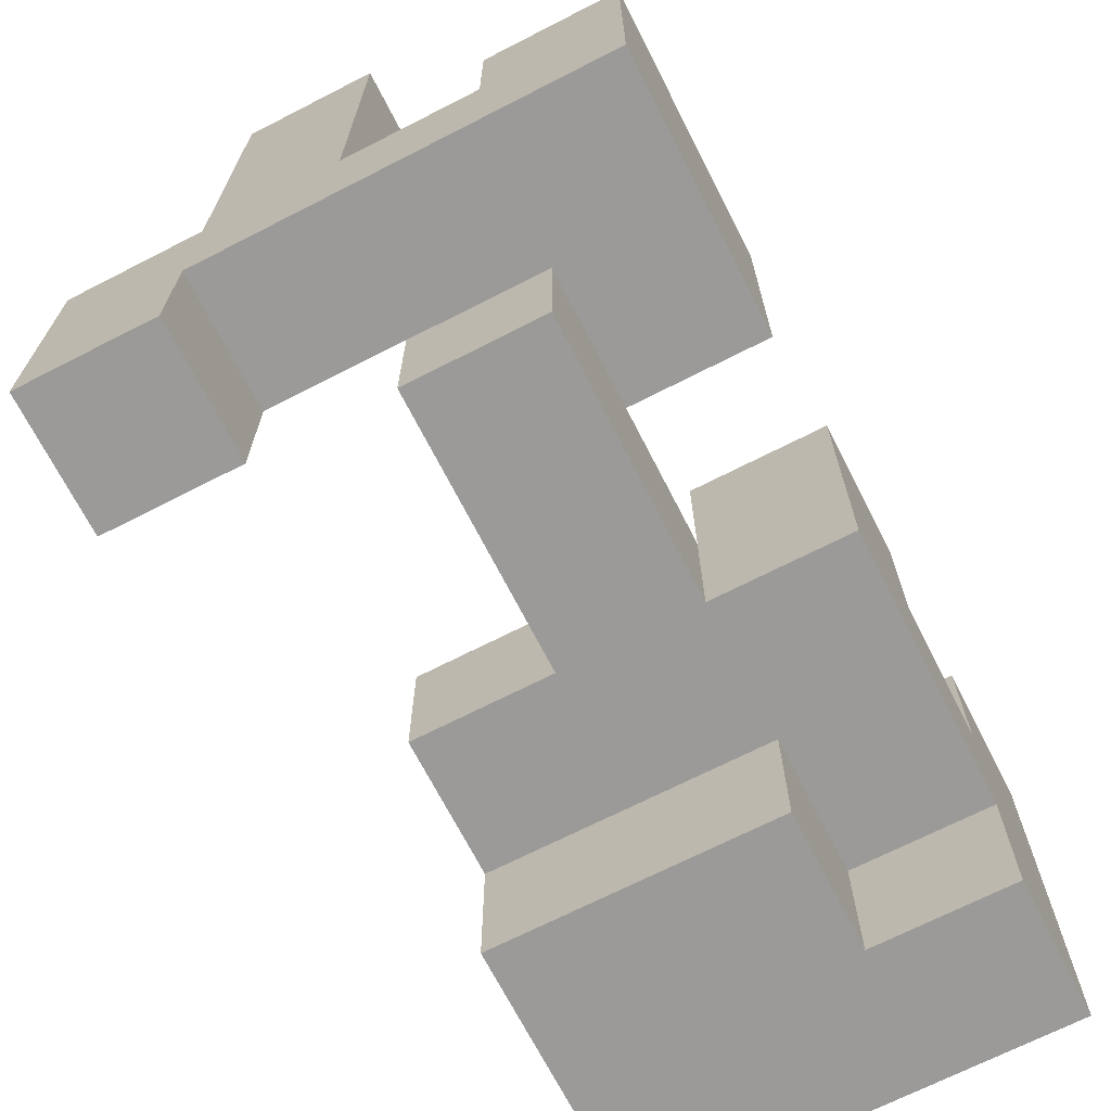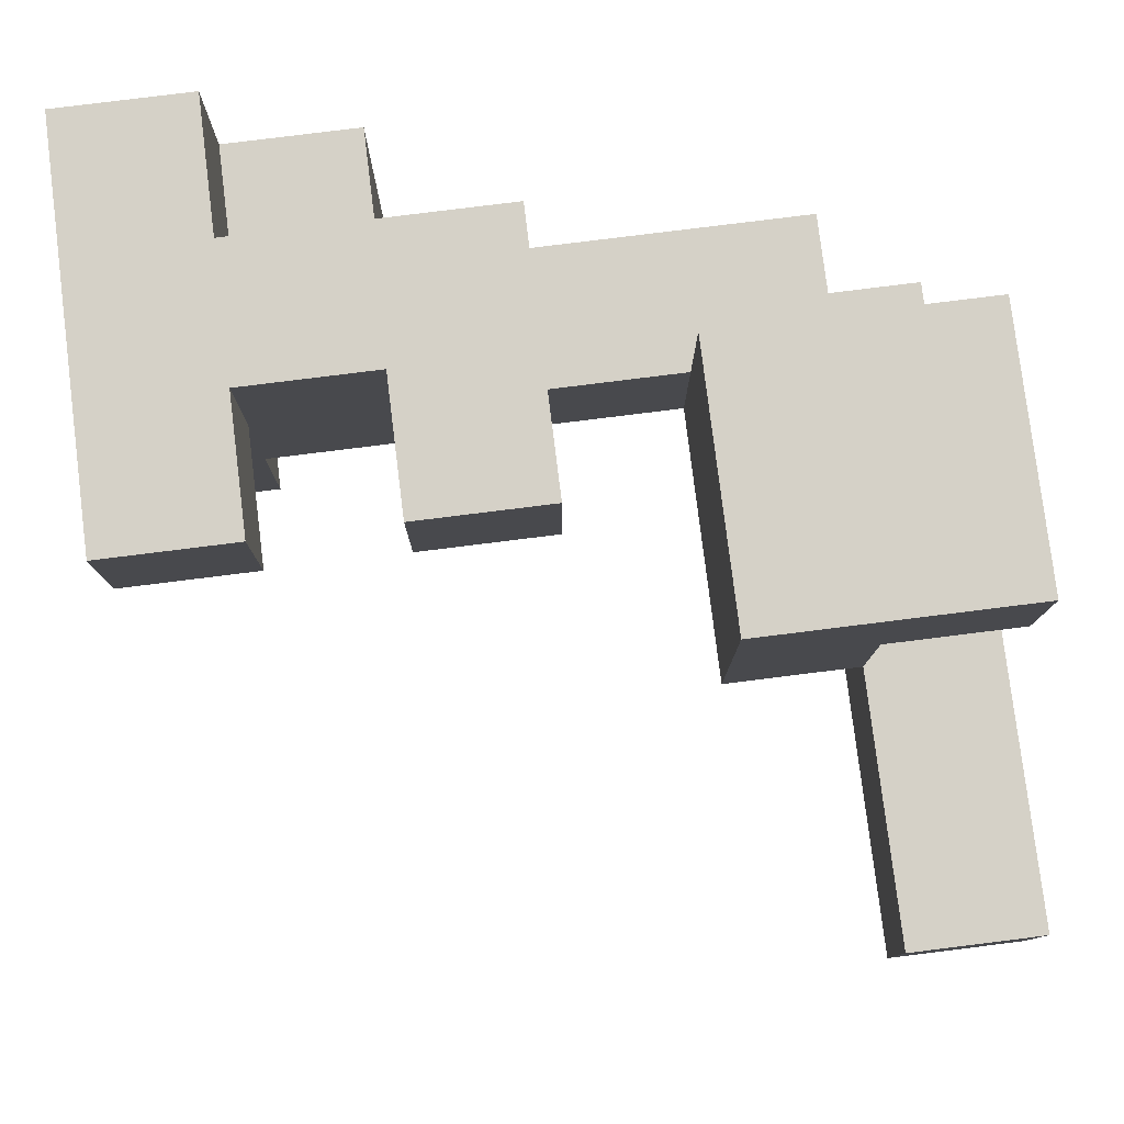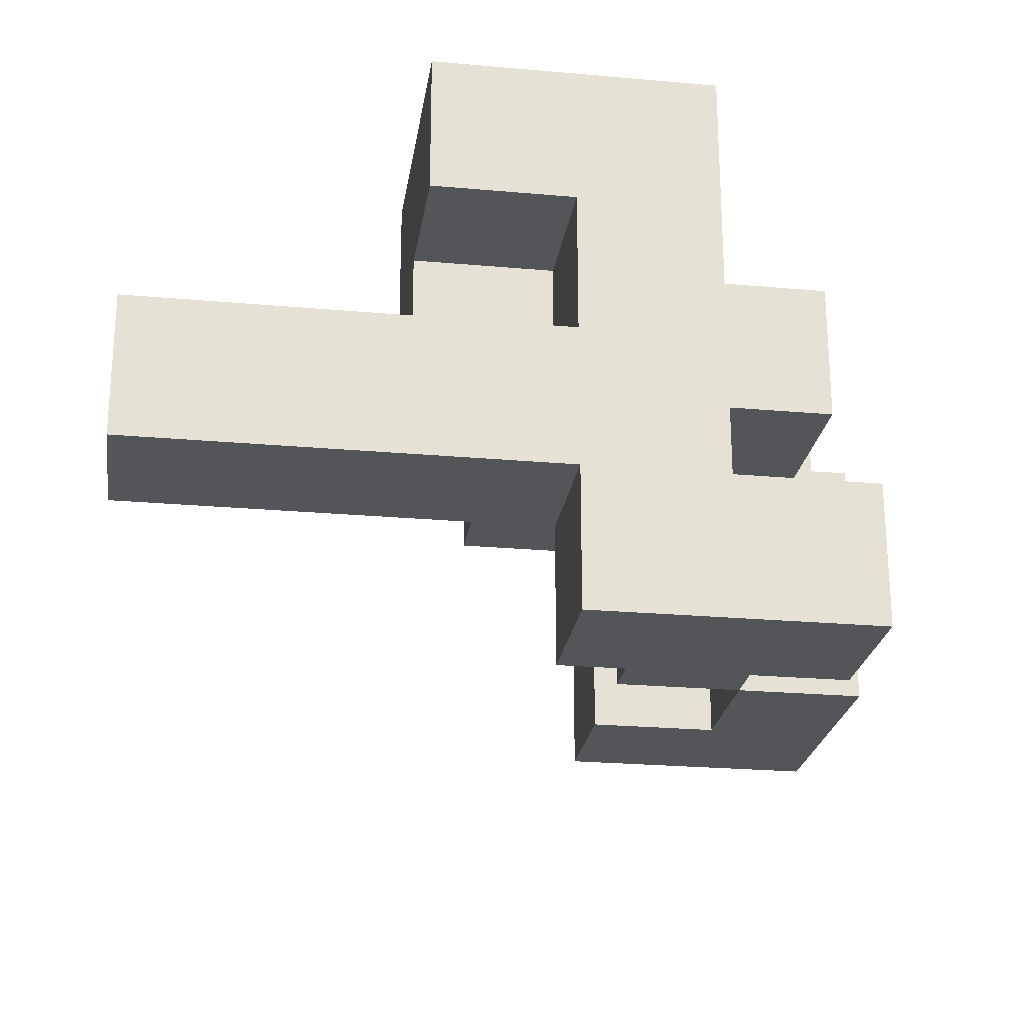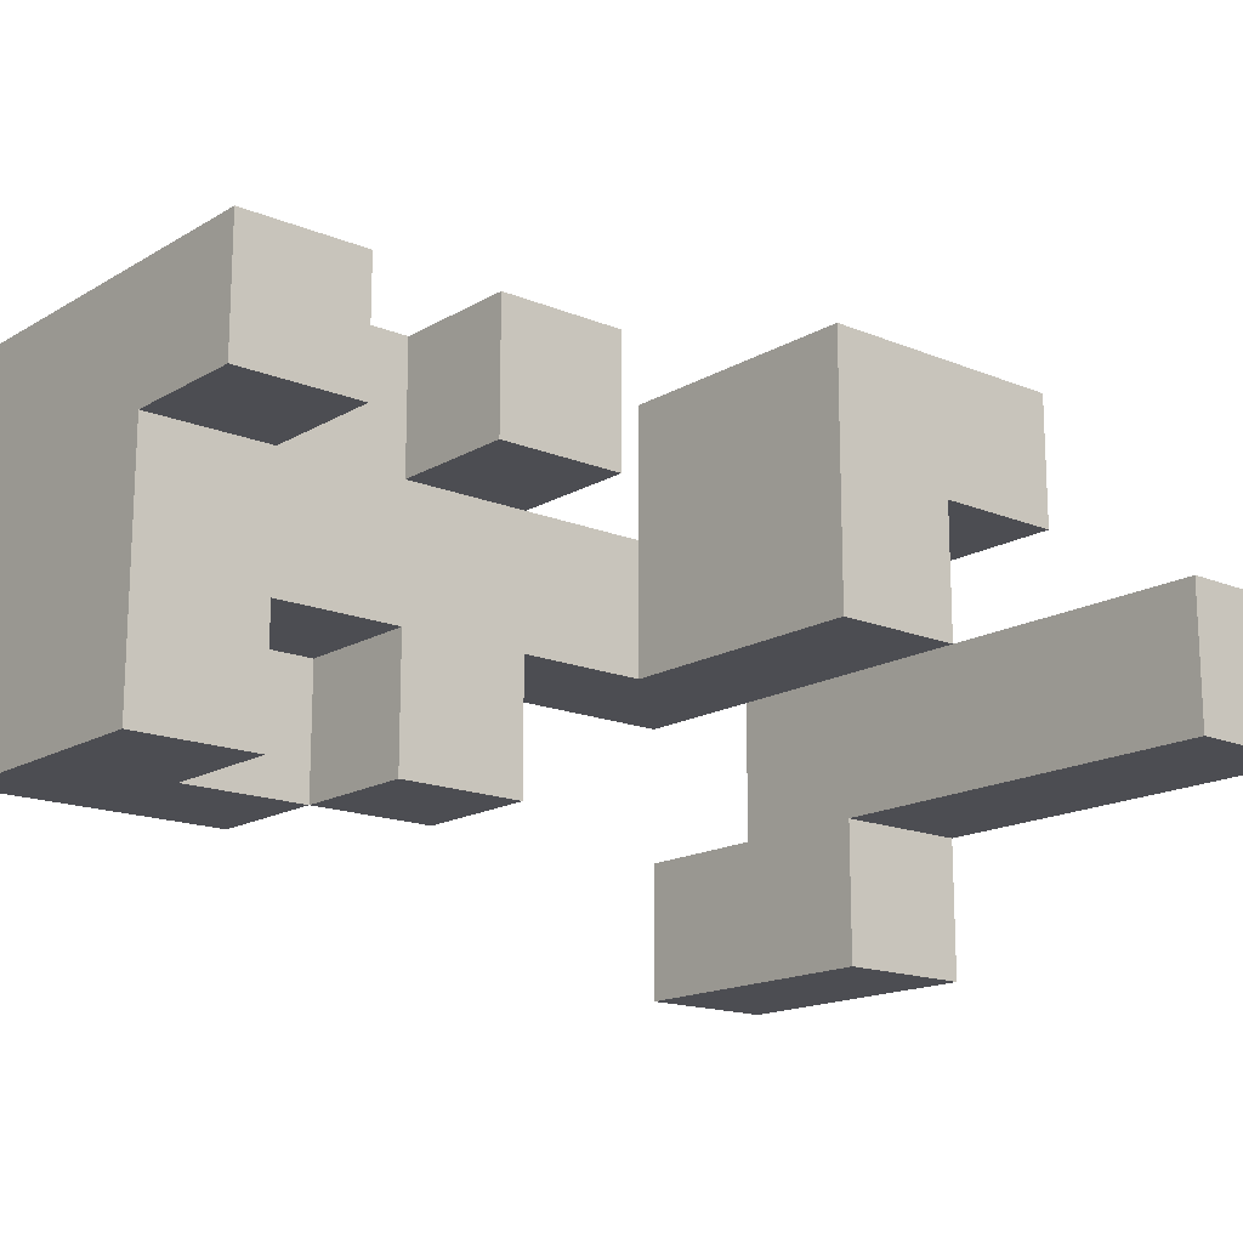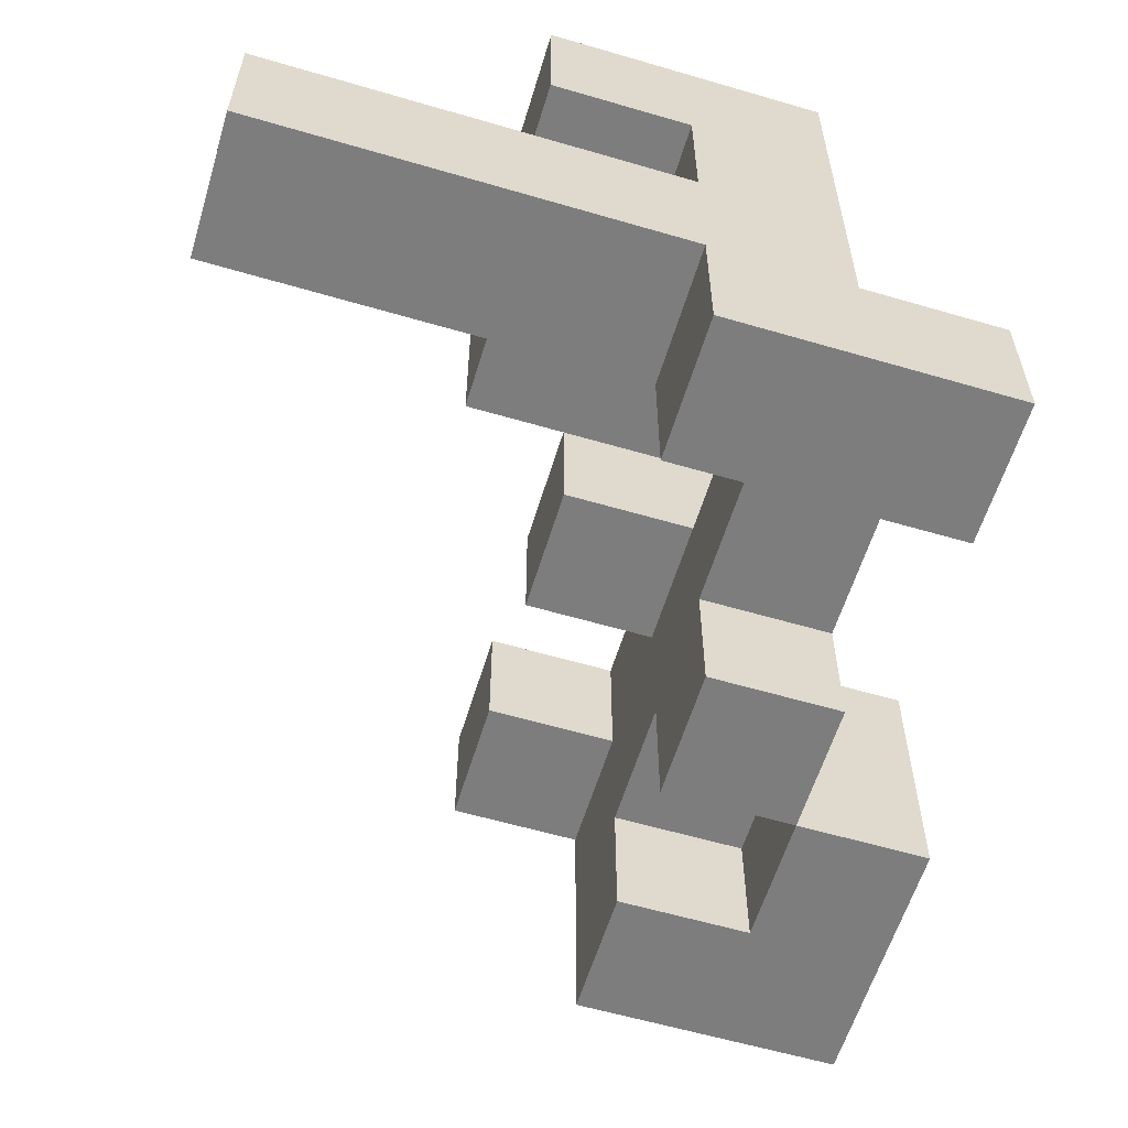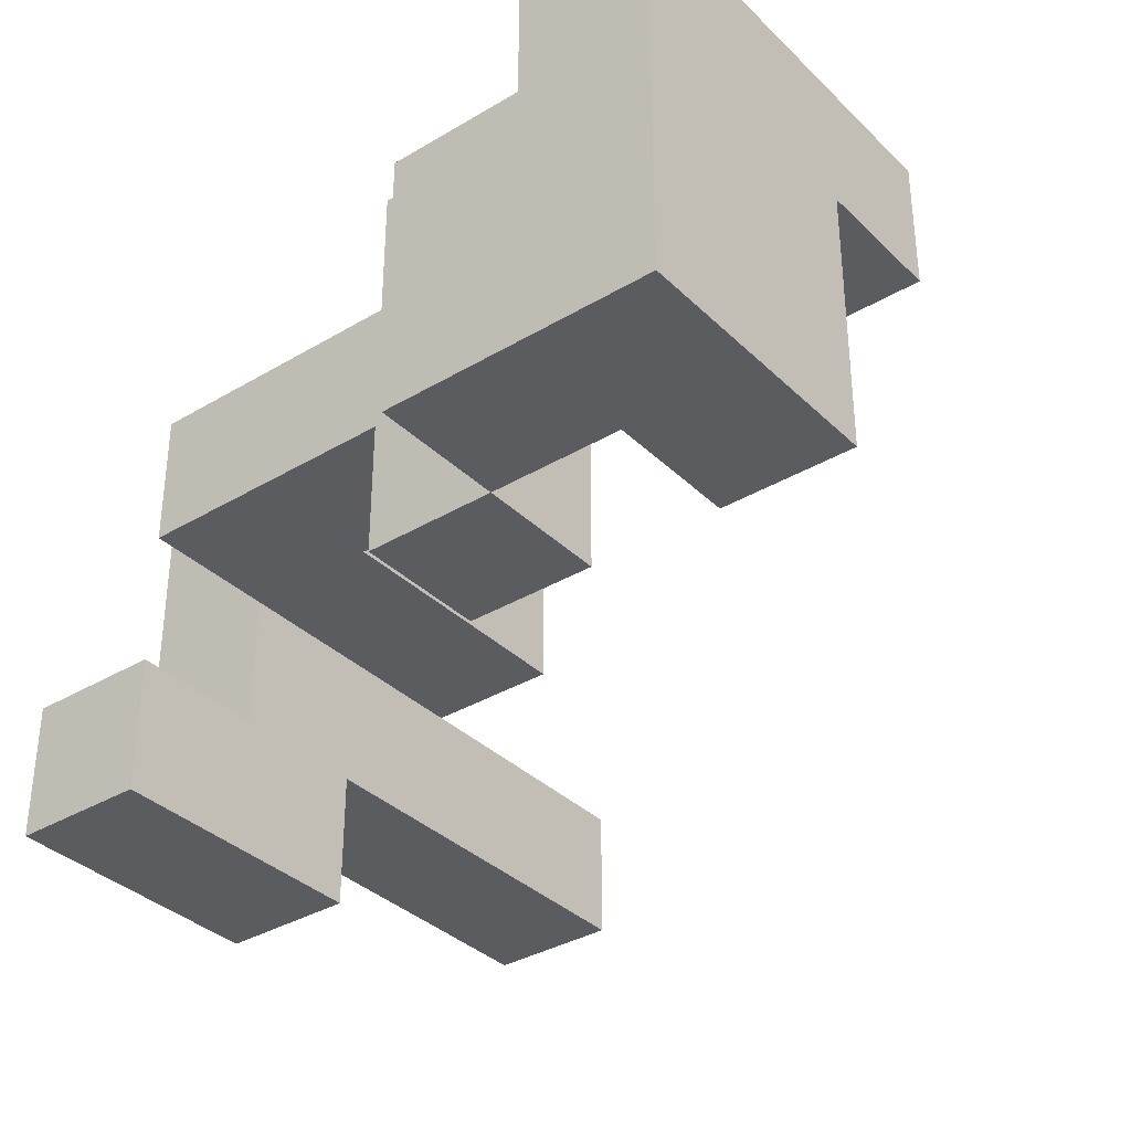
<metadata>
{"format":"obj","ext":"obj","renderer":"f3d","projection":"perspective","resolution":1024,"background":"white","views":[{"elev":-69.4,"azim":-62.9,"up":"+Y"},{"elev":79.3,"azim":172.9,"up":"+Z"},{"elev":-24.2,"azim":-98.4,"up":"+Z"},{"elev":-16.3,"azim":139.8,"up":"+Z"},{"elev":-59.2,"azim":-106.8,"up":"+Z"},{"elev":-35.2,"azim":38.3,"up":"+Z"}]}
</metadata>
<code>
v -1 -0.6667 -0.3333
v -1 -0.6667 -0
v -1 -0.3333 -0
v -1 -0.3333 -0.3333
v -0.6667 -0.6667 -0.3333
v -0.6667 -0.3333 -0.3333
v -0.6667 -0.3333 -0
v -0.6667 -0.6667 -0
v -1 -0 -0
v -1 -0 -0.3333
v -0.6667 -0 -0.3333
v -0.6667 -0 -0
v 0.3333 -1 -0
v 0.3333 -1 0.3333
v 0.3333 -0.6667 0.3333
v 0.3333 -0.6667 -0
v 0.6667 -1 -0
v 0.6667 -1 0.3333
v 0.6667 -0.6667 0.3333
v 0.6667 -0.6667 -0
v 1 -1 -0
v 1 -0.6667 -0
v 1 -0.6667 0.3333
v 1 -1 0.3333
v -0 -0.6667 -0
v -0 -0.6667 0.3333
v -0 -0.3333 0.3333
v -0 -0.3333 -0
v 0.3333 -0.3333 -0
v 0.3333 -0.3333 0.3333
v 0.6667 -0.3333 0.3333
v 0.6667 -0.3333 -0
v 1 -0.3333 -0
v 1 -0.3333 0.3333
v -1 -0.3333 0.3333
v -1 -0 0.3333
v -0.6667 -0 0.3333
v -0.6667 -0.3333 0.3333
v -1 0.3333 0.3333
v -1 0.3333 -0
v -0.6667 0.3333 -0
v -0.6667 0.3333 0.3333
v -1 0.6667 0.3333
v -1 0.6667 -0
v -0.6667 0.6667 -0
v -0.6667 0.6667 0.3333
v -1 1 0.3333
v -1 1 -0
v -0.6667 1 -0
v -0.6667 1 0.3333
v 0.3333 -1 0.6667
v 0.3333 -0.6667 0.6667
v 0.6667 -1 0.6667
v 0.6667 -0.6667 0.6667
v 1 -0.6667 0.6667
v 1 -1 0.6667
v -0.6667 -0.6667 0.3333
v -0.6667 -0.6667 0.6667
v -0.6667 -0.3333 0.6667
v -0.3333 -0.6667 0.3333
v -0.3333 -0.6667 0.6667
v -0.3333 -0.3333 0.3333
v -0.3333 -0.3333 0.6667
v -0 -0.6667 0.6667
v -0 -0.3333 0.6667
v 0.3333 -0.3333 0.6667
v 0.6667 -0.3333 0.6667
v 1 -0.3333 0.6667
v -1 -0.3333 0.6667
v -1 -0 0.6667
v -0.6667 -0 0.6667
v -0.3333 -0 0.3333
v -0.3333 -0 0.6667
v -0.6667 0.3333 0.6667
v -0.3333 0.3333 0.3333
v -0.3333 0.3333 0.6667
v 0.6667 -1 1
v 0.6667 -0.6667 1
v 1 -0.6667 1
v 1 -1 1
v -0 -0.6667 1
v -0 -0.3333 1
v 0.3333 -0.6667 1
v 0.3333 -0.3333 1
v 0.6667 -0.3333 1
v 1 -0.3333 1
v -1 -0.3333 1
v -1 -0 1
v -0.6667 -0.3333 1
v -0.6667 -0 1
v -0.3333 -0 1
v -0.3333 -0.3333 1
v -0 -0 1
v -0 -0 0.6667
v 0.3333 -0 0.6667
v 0.3333 -0 1
v 0.6667 -0 1
v 0.6667 -0 0.6667
v 1 -0 0.6667
v 1 -0 1
v -1 0.3333 1
v -1 0.3333 0.6667
v -0.6667 0.3333 1
v -0.3333 0.3333 1
f 1 2 3
f 1 3 4
f 5 6 7
f 5 7 8
f 1 5 8
f 1 8 2
f 1 4 6
f 1 6 5
f 2 8 7
f 2 7 3
f 4 3 9
f 4 9 10
f 6 11 12
f 6 12 7
f 10 9 12
f 10 12 11
f 4 10 11
f 4 11 6
f 13 14 15
f 13 15 16
f 13 17 18
f 13 18 14
f 16 15 19
f 16 19 20
f 13 16 20
f 13 20 17
f 21 22 23
f 21 23 24
f 17 21 24
f 17 24 18
f 17 20 22
f 17 22 21
f 25 26 27
f 25 27 28
f 16 29 30
f 16 30 15
f 25 16 15
f 25 15 26
f 28 27 30
f 28 30 29
f 25 28 29
f 25 29 16
f 20 19 31
f 20 31 32
f 22 33 34
f 22 34 23
f 32 31 34
f 32 34 33
f 20 32 33
f 20 33 22
f 3 35 36
f 3 36 9
f 7 12 37
f 7 37 38
f 3 7 38
f 3 38 35
f 9 36 39
f 9 39 40
f 12 41 42
f 12 42 37
f 9 40 41
f 9 41 12
f 36 37 42
f 36 42 39
f 40 39 43
f 40 43 44
f 41 45 46
f 41 46 42
f 40 44 45
f 40 45 41
f 39 42 46
f 39 46 43
f 44 43 47
f 44 47 48
f 45 49 50
f 45 50 46
f 48 47 50
f 48 50 49
f 44 48 49
f 44 49 45
f 43 46 50
f 43 50 47
f 14 51 52
f 14 52 15
f 14 18 53
f 14 53 51
f 51 53 54
f 51 54 52
f 24 23 55
f 24 55 56
f 18 24 56
f 18 56 53
f 57 58 59
f 57 59 38
f 57 60 61
f 57 61 58
f 57 38 62
f 57 62 60
f 58 61 63
f 58 63 59
f 60 26 64
f 60 64 61
f 62 63 65
f 62 65 27
f 60 62 27
f 60 27 26
f 61 64 65
f 61 65 63
f 26 15 52
f 26 52 64
f 27 65 66
f 27 66 30
f 30 66 67
f 30 67 31
f 15 30 31
f 15 31 19
f 23 34 68
f 23 68 55
f 31 67 68
f 31 68 34
f 35 69 70
f 35 70 36
f 35 38 59
f 35 59 69
f 36 70 71
f 36 71 37
f 62 72 73
f 62 73 63
f 38 37 72
f 38 72 62
f 37 71 74
f 37 74 42
f 72 75 76
f 72 76 73
f 42 74 76
f 42 76 75
f 37 42 75
f 37 75 72
f 53 77 78
f 53 78 54
f 56 55 79
f 56 79 80
f 53 56 80
f 53 80 77
f 77 80 79
f 77 79 78
f 64 81 82
f 64 82 65
f 64 52 83
f 64 83 81
f 81 83 84
f 81 84 82
f 52 54 78
f 52 78 83
f 66 84 85
f 66 85 67
f 83 78 85
f 83 85 84
f 55 68 86
f 55 86 79
f 78 79 86
f 78 86 85
f 69 87 88
f 69 88 70
f 69 59 89
f 69 89 87
f 87 89 90
f 87 90 88
f 63 73 91
f 63 91 92
f 59 63 92
f 59 92 89
f 89 92 91
f 89 91 90
f 65 82 93
f 65 93 94
f 66 95 96
f 66 96 84
f 94 93 96
f 94 96 95
f 65 94 95
f 65 95 66
f 82 84 96
f 82 96 93
f 67 85 97
f 67 97 98
f 68 99 100
f 68 100 86
f 98 97 100
f 98 100 99
f 67 98 99
f 67 99 68
f 85 86 100
f 85 100 97
f 70 88 101
f 70 101 102
f 102 101 103
f 102 103 74
f 70 102 74
f 70 74 71
f 88 90 103
f 88 103 101
f 73 76 104
f 73 104 91
f 74 103 104
f 74 104 76
f 90 91 104
f 90 104 103

</code>
